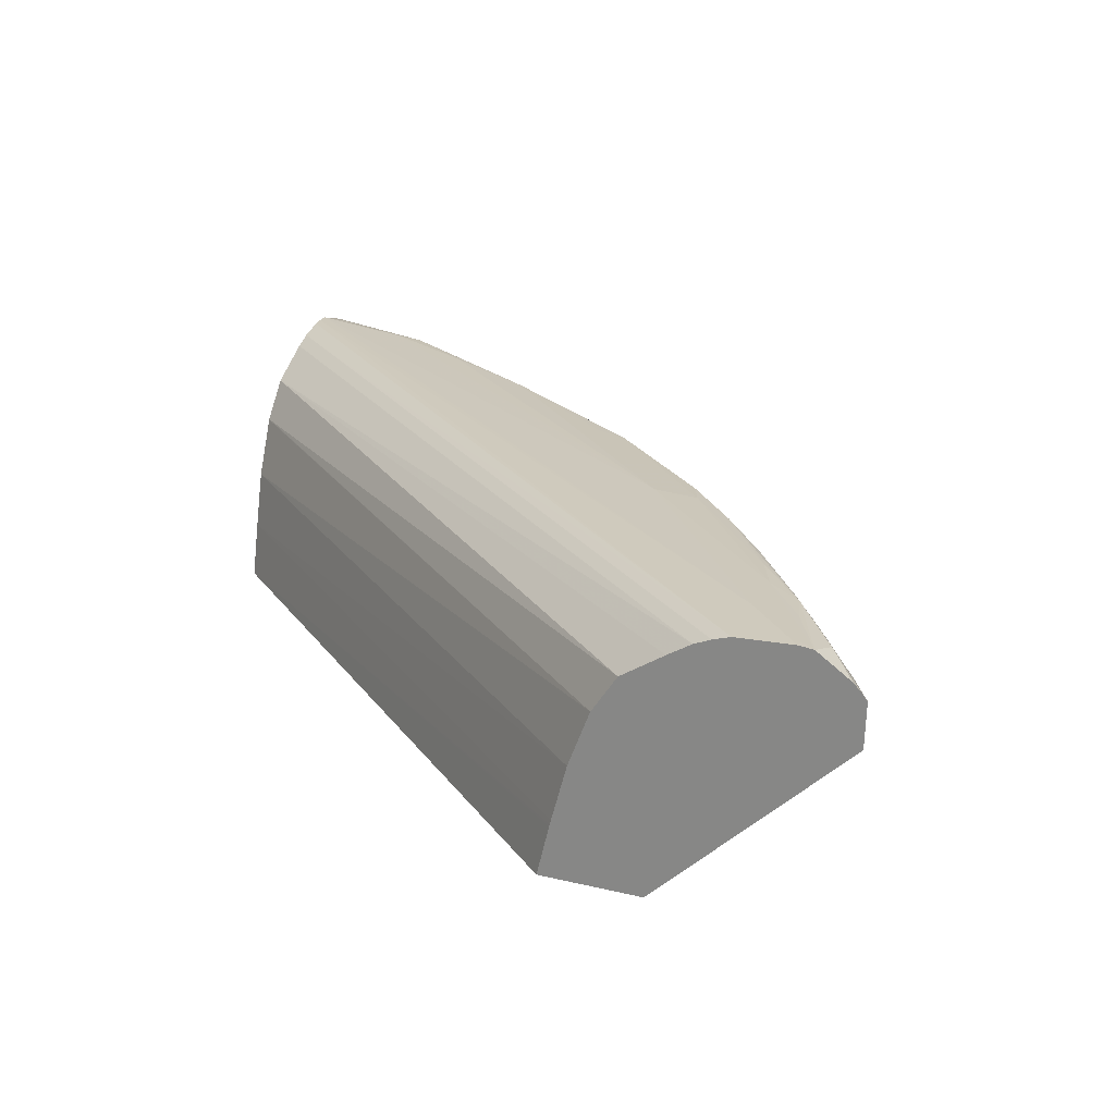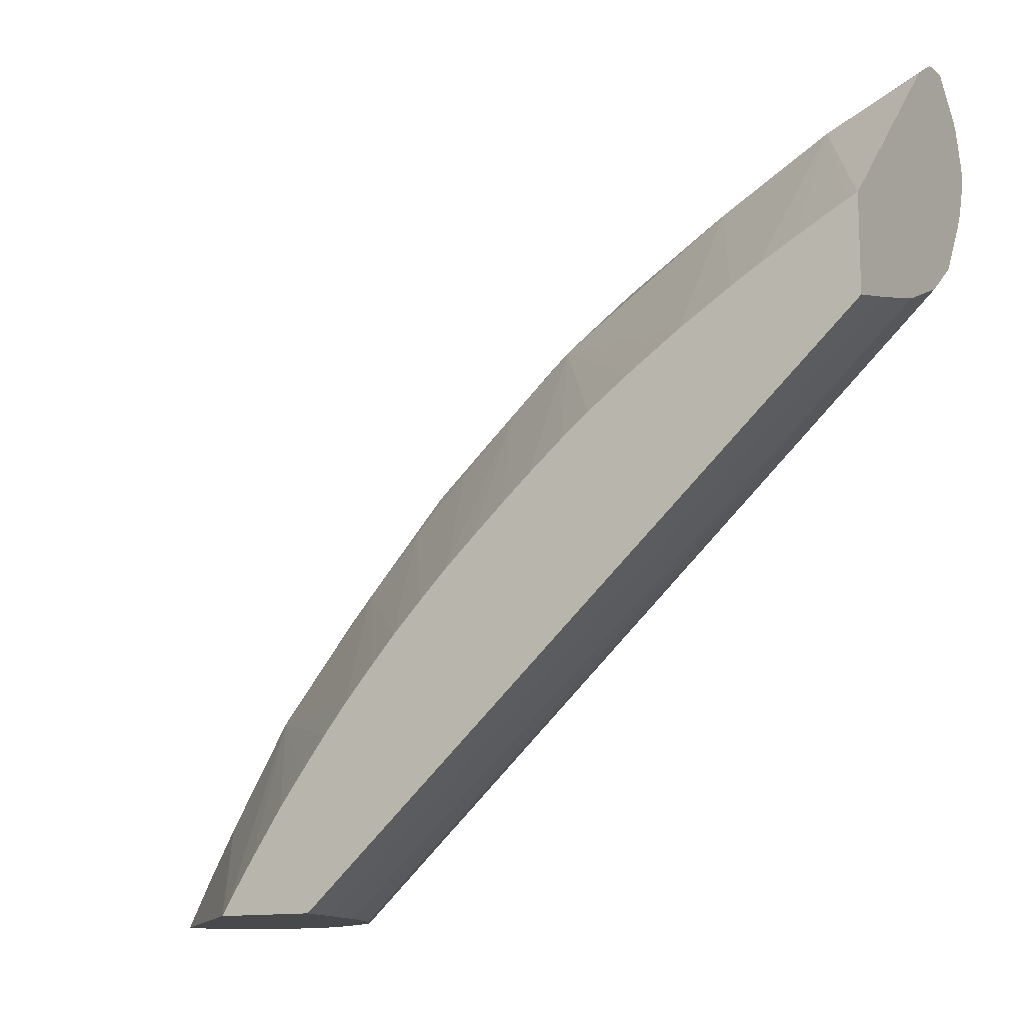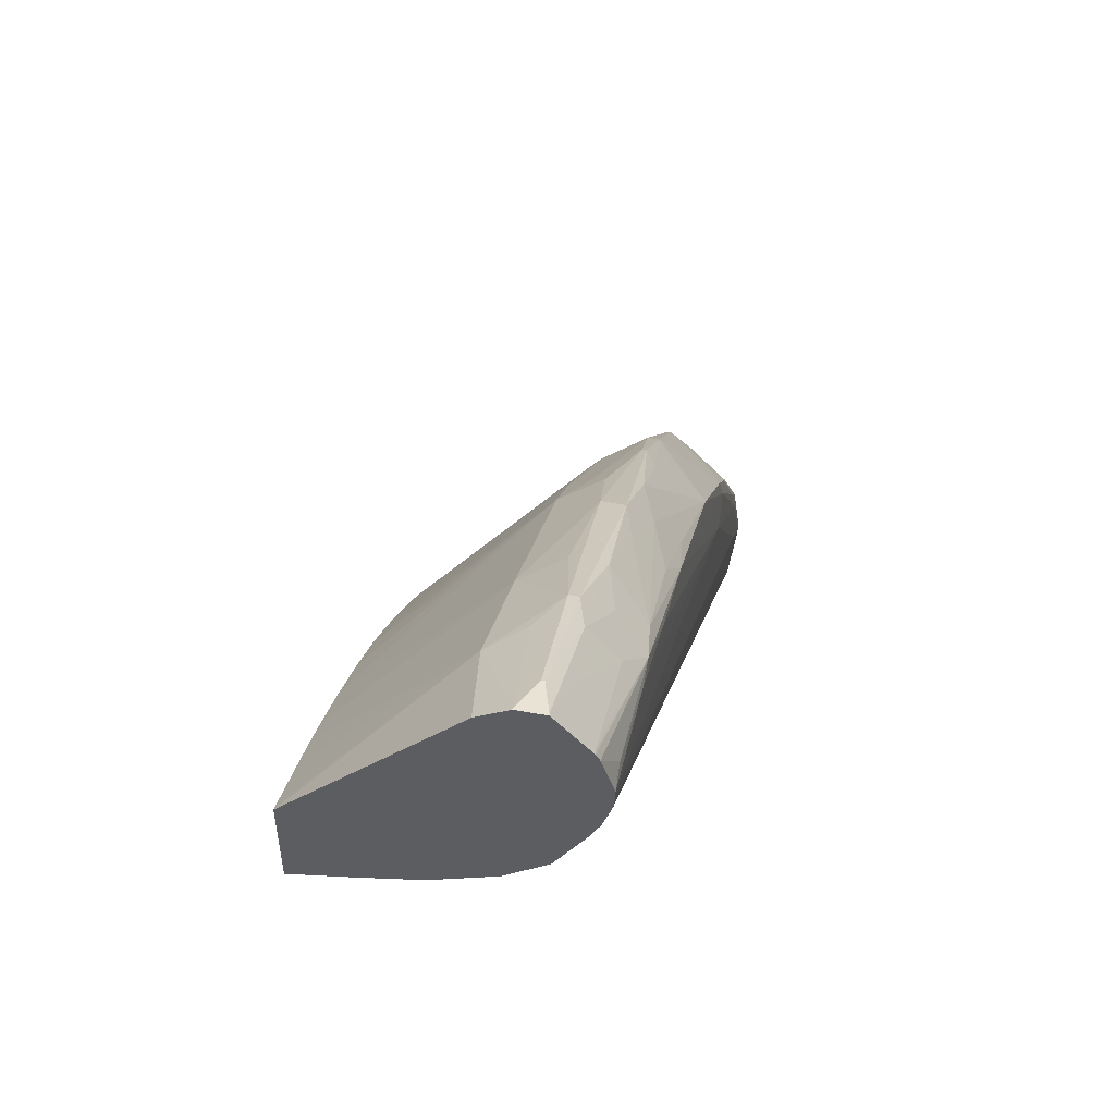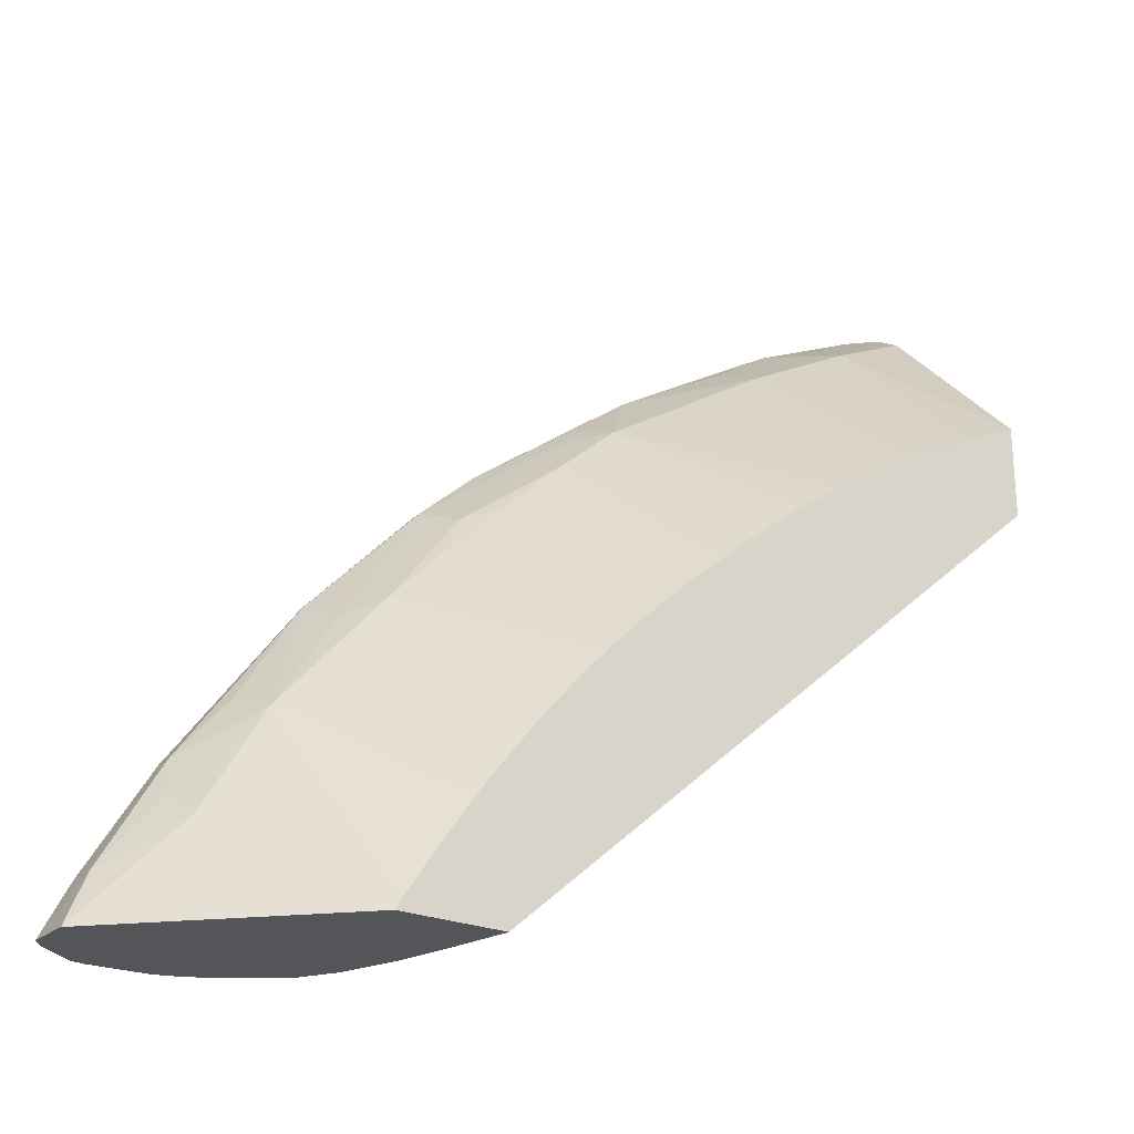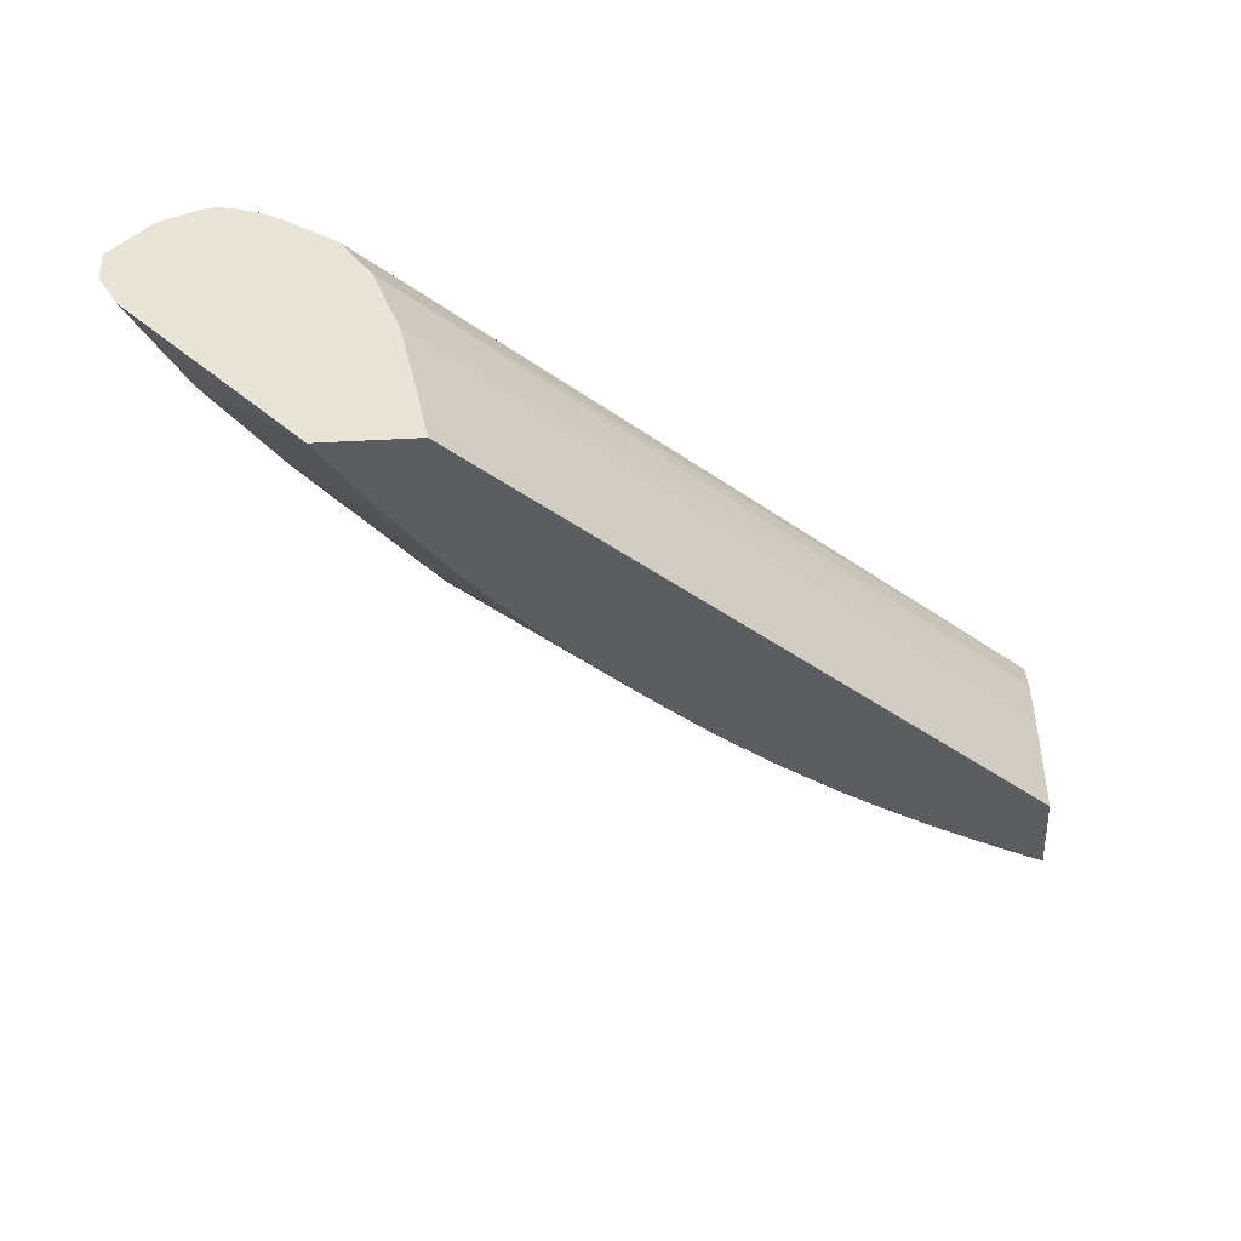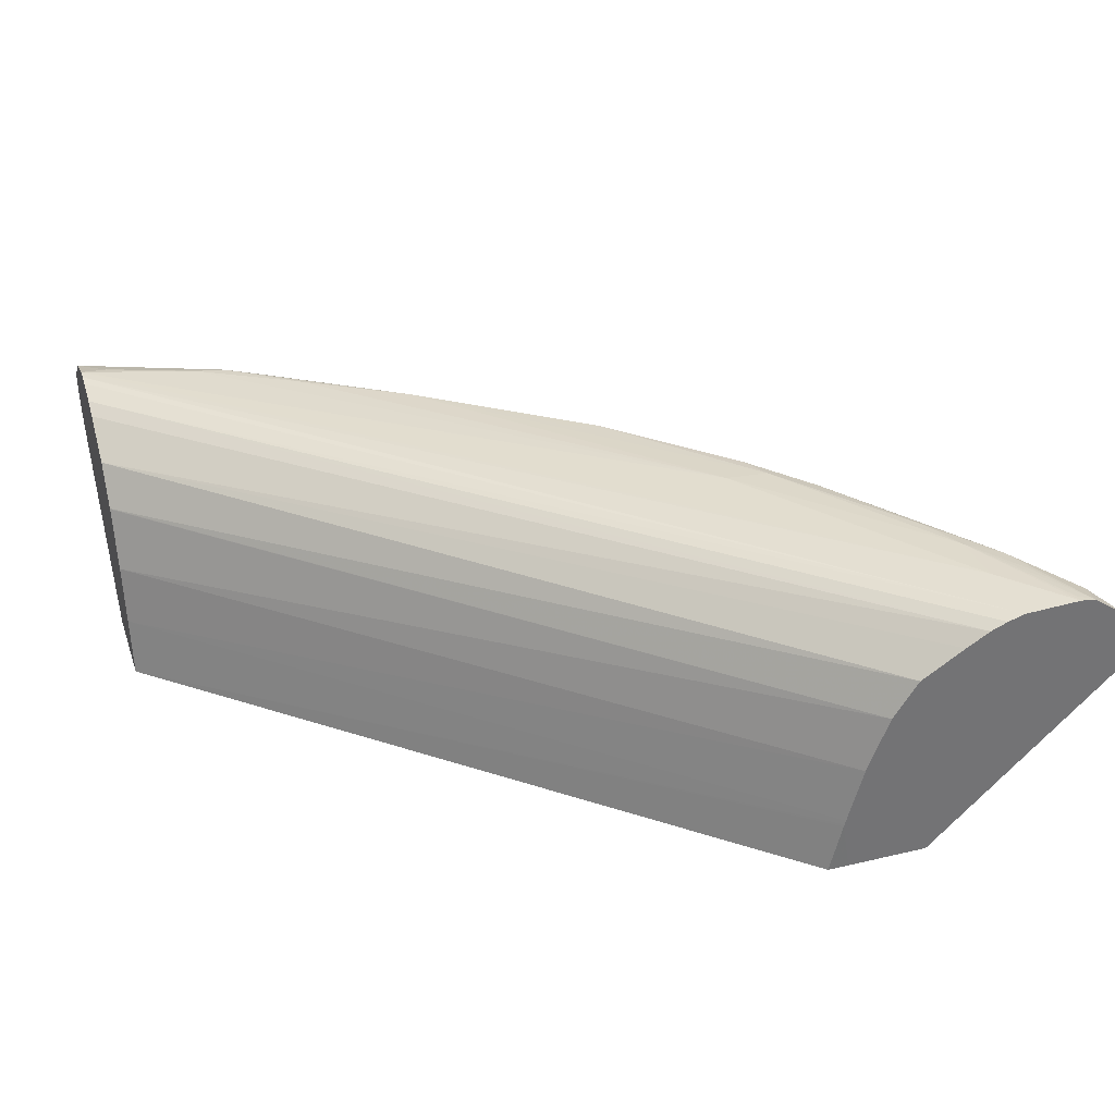
<metadata>
{"format":"obj","ext":"obj","renderer":"f3d","projection":"perspective","resolution":1024,"background":"white","views":[{"elev":22.3,"azim":22.6,"up":"+Z"},{"elev":-12.5,"azim":-148.4,"up":"+Y"},{"elev":52.3,"azim":-79.0,"up":"+Y"},{"elev":-24.6,"azim":145.7,"up":"+Y"},{"elev":-35.6,"azim":-85.9,"up":"+Z"},{"elev":34.4,"azim":-17.7,"up":"+Z"}]}
</metadata>
<code>
v 0.01607 0.03198 0.0517
v 0.01629 0.03012 0.05318
v 0.01864 0.03033 0.05215
v 0.02155 0.02941 0.05184
v 0.01617 0.03195 0.05168
v 0.01607 0.03198 0.05059
v 0.01607 0.03016 0.05322
v 0.02296 0.02627 0.0539
v 0.02155 0.02782 0.05318
v 0.02392 0.02741 0.05253
v 0.02641 0.02676 0.05186
v 0.02309 0.02904 0.0514
v 0.0176 0.03165 0.05126
v 0.01617 0.03195 0.05052
v 0.01607 0.03197 0.05048
v 0.01607 0.02984 0.05339
v 0.01727 0.02816 0.05386
v 0.02155 0.02648 0.05395
v 0.02625 0.02385 0.05397
v 0.03117 0.02101 0.05394
v 0.02804 0.02317 0.05385
v 0.02475 0.02565 0.05365
v 0.02962 0.02442 0.05218
v 0.03153 0.02386 0.05165
v 0.02309 0.02904 0.05098
v 0.0176 0.03165 0.05113
v 0.02131 0.02933 0.04999
v 0.02025 0.02895 0.04849
v 0.01607 0.03113 0.04913
v 0.01607 0.02815 0.05393
v 0.04306 0.008764 0.05417
v 0.03296 0.02021 0.05365
v 0.02962 0.0227 0.05352
v 0.0451 0.008764 0.05405
v 0.03768 0.01581 0.05395
v 0.03903 0.01549 0.05389
v 0.03225 0.02216 0.05265
v 0.03452 0.02153 0.05186
v 0.03909 0.01823 0.05128
v 0.03153 0.02386 0.05063
v 0.02641 0.02676 0.05035
v 0.02428 0.02757 0.04977
v 0.02055 0.02105 0.04182
v 0.01886 0.02193 0.04182
v 0.01658 0.02309 0.04182
v 0.01608 0.02333 0.04182
v 0.02548 0.02611 0.04856
v 0.01607 0.02334 0.04182
v 0.01607 0.02762 0.05392
v 0.05113 -0.00199 0.05421
v 0.05107 0.0005654 0.05413
v 0.05013 0.002626 0.05404
v 0.04449 0.01019 0.05393
v 0.04191 0.01566 0.05142
v 0.03996 0.01647 0.05225
v 0.03768 0.01887 0.05184
v 0.03909 0.01823 0.05109
v 0.03452 0.02153 0.0503
v 0.03365 0.02086 0.04851
v 0.0219 0.0203 0.04182
v 0.02435 0.01884 0.04182
v 0.01607 0.01895 0.04182
v 0.01607 0.02711 0.05385
v 0.05128 -0.004955 0.05407
v 0.05391 -0.004955 0.05419
v 0.05392 -0.004593 0.05417
v 0.05458 -0.004955 0.05411
v 0.05305 -0.00199 0.05407
v 0.05262 -0.0004179 0.05397
v 0.04704 0.007351 0.05387
v 0.04644 0.008764 0.05323
v 0.04712 0.01013 0.05124
v 0.04191 0.01566 0.05089
v 0.03751 0.01882 0.05006
v 0.03525 0.0204 0.04958
v 0.03179 0.01346 0.04182
v 0.03175 0.0135 0.04182
v 0.03012 0.01482 0.04182
v 0.02879 0.01584 0.04182
v 0.02877 0.01586 0.04182
v 0.02804 0.01637 0.04182
v 0.02679 0.01724 0.04182
v 0.02674 0.01727 0.04182
v 0.02663 0.01735 0.04182
v 0.02443 0.01878 0.04182
v 0.0365 0.01833 0.04843
v 0.04313 -0.004951 0.04182
v 0.04371 -0.004955 0.04421
v 0.04373 -0.004955 0.04432
v 0.04379 -0.004955 0.04452
v 0.01607 0.01956 0.04448
v 0.01607 0.02594 0.05349
v 0.05049 -0.004955 0.05383
v 0.05613 -0.004955 0.05302
v 0.05488 -0.003639 0.05374
v 0.0532 0.0005654 0.05251
v 0.05193 0.001375 0.05339
v 0.04945 0.004419 0.05373
v 0.0503 0.005344 0.05194
v 0.05271 0.002391 0.05159
v 0.04712 0.01013 0.05114
v 0.04108 0.01486 0.0491
v 0.0383 0.01749 0.0493
v 0.04643 0.009245 0.04935
v 0.04464 0.01032 0.04842
v 0.03311 0.01233 0.04182
v 0.03599 0.009773 0.04182
v 0.03464 0.01098 0.04182
v 0.03928 0.0157 0.0484
v 0.04412 -0.004955 0.04182
v 0.0445 -0.004955 0.04716
v 0.01607 0.02024 0.04718
v 0.01607 0.02511 0.0531
v 0.04973 -0.004955 0.0535
v 0.0565 -0.004955 0.05264
v 0.05643 -0.004741 0.05258
v 0.0556 -0.002565 0.05195
v 0.05111 0.003407 0.05266
v 0.05271 0.002391 0.05076
v 0.0503 0.005344 0.05033
v 0.04964 0.004556 0.04854
v 0.04197 0.01307 0.04839
v 0.04127 0.004216 0.04182
v 0.03995 0.005713 0.04182
v 0.03871 0.00708 0.04182
v 0.03734 0.008453 0.04182
v 0.04789 -0.004955 0.04182
v 0.0455 -0.004955 0.0498
v 0.01607 0.02141 0.04994
v 0.01607 0.02284 0.05177
v 0.04864 -0.004955 0.05284
v 0.05672 -0.004955 0.05236
v 0.0556 -0.002565 0.05055
v 0.05319 0.0005546 0.04986
v 0.0526 -0.0004359 0.04844
v 0.04769 -0.004622 0.04182
v 0.04754 -0.00438 0.04182
v 0.04632 -0.002515 0.04182
v 0.04603 -0.002088 0.04182
v 0.04475 -0.0002371 0.04182
v 0.04373 0.001129 0.04182
v 0.0424 0.00285 0.04182
v 0.04238 0.002875 0.04182
v 0.05666 -0.004955 0.05029
v 0.04666 -0.004955 0.05156
v 0.01607 0.02142 0.04997
v 0.05672 -0.004955 0.05228
f 1 2 3
f 1 3 4
f 1 4 5
f 1 5 14
f 1 14 6
f 1 6 15
f 1 15 29
f 1 29 48
f 1 48 62
f 1 62 91
f 1 91 112
f 1 112 129
f 1 129 146
f 1 146 130
f 1 130 113
f 1 113 92
f 1 92 63
f 1 63 49
f 1 49 30
f 1 30 16
f 1 16 7
f 1 7 2
f 2 7 8
f 2 8 9
f 2 9 3
f 3 9 4
f 4 9 10
f 4 10 11
f 4 11 12
f 4 12 13
f 4 13 5
f 5 13 26
f 5 26 14
f 6 14 15
f 7 16 8
f 8 10 9
f 8 16 17
f 8 17 18
f 8 18 19
f 8 19 20
f 8 20 21
f 8 21 22
f 8 22 10
f 10 22 11
f 11 22 23
f 11 23 24
f 11 24 12
f 12 25 26
f 12 26 13
f 12 24 40
f 12 40 25
f 14 26 27
f 14 27 28
f 14 28 29
f 14 29 15
f 16 30 17
f 17 30 18
f 18 30 31
f 18 31 19
f 19 31 20
f 20 32 33
f 20 33 22
f 20 22 21
f 20 31 34
f 20 34 35
f 20 35 36
f 20 36 32
f 22 33 37
f 22 37 23
f 23 37 24
f 24 37 38
f 24 38 39
f 24 39 57
f 24 57 40
f 25 28 27
f 25 27 26
f 25 40 41
f 25 41 42
f 25 42 28
f 28 43 44
f 28 44 45
f 28 45 46
f 28 46 29
f 28 42 47
f 28 47 43
f 29 46 48
f 30 49 50
f 30 50 31
f 31 50 51
f 31 51 34
f 32 37 33
f 32 36 37
f 34 51 52
f 34 52 53
f 34 53 36
f 34 36 35
f 36 53 54
f 36 54 55
f 36 55 56
f 36 56 38
f 36 38 37
f 38 56 39
f 39 56 54
f 39 54 73
f 39 73 57
f 40 57 58
f 40 58 59
f 40 59 47
f 40 47 41
f 41 47 42
f 43 47 60
f 43 60 61
f 43 61 85
f 43 85 84
f 43 84 83
f 43 83 82
f 43 82 81
f 43 81 80
f 43 80 79
f 43 79 78
f 43 78 77
f 43 77 76
f 43 76 106
f 43 106 108
f 43 108 107
f 43 107 126
f 43 126 125
f 43 125 124
f 43 124 123
f 43 123 143
f 43 143 142
f 43 142 141
f 43 141 140
f 43 140 139
f 43 139 138
f 43 138 137
f 43 137 136
f 43 136 127
f 43 127 110
f 43 110 87
f 43 87 62
f 43 62 48
f 43 48 46
f 43 46 45
f 43 45 44
f 47 61 60
f 47 59 61
f 49 63 64
f 49 64 50
f 50 64 65
f 50 65 51
f 51 65 66
f 51 66 67
f 51 67 68
f 51 68 69
f 51 69 52
f 52 69 70
f 52 70 53
f 53 70 71
f 53 71 72
f 53 72 54
f 54 56 55
f 54 72 101
f 54 101 73
f 57 74 75
f 57 75 58
f 57 73 74
f 58 75 59
f 59 76 77
f 59 77 78
f 59 78 79
f 59 79 80
f 59 80 81
f 59 81 82
f 59 82 83
f 59 83 84
f 59 84 85
f 59 85 61
f 59 75 86
f 59 86 76
f 62 87 88
f 62 88 89
f 62 89 90
f 62 90 91
f 63 92 64
f 64 93 114
f 64 114 131
f 64 131 145
f 64 145 128
f 64 128 111
f 64 111 90
f 64 90 89
f 64 89 88
f 64 88 110
f 64 110 127
f 64 127 144
f 64 144 147
f 64 147 132
f 64 132 115
f 64 115 94
f 64 94 67
f 64 67 65
f 64 92 93
f 65 67 66
f 67 94 95
f 67 95 69
f 67 69 68
f 69 95 96
f 69 96 97
f 69 97 98
f 69 98 70
f 70 72 71
f 70 98 99
f 70 99 72
f 72 99 100
f 72 100 119
f 72 119 101
f 73 102 103
f 73 103 74
f 73 101 104
f 73 104 105
f 73 105 102
f 74 86 75
f 74 103 86
f 76 86 106
f 86 107 108
f 86 108 106
f 86 103 102
f 86 102 109
f 86 109 107
f 87 110 88
f 90 111 91
f 91 111 112
f 92 113 114
f 92 114 93
f 94 115 95
f 95 115 116
f 95 116 117
f 95 117 96
f 96 100 97
f 96 117 100
f 97 100 118
f 97 118 98
f 98 118 99
f 99 118 100
f 100 117 133
f 100 133 119
f 101 119 120
f 101 120 121
f 101 121 104
f 102 122 109
f 102 105 122
f 104 121 105
f 105 121 123
f 105 123 124
f 105 124 125
f 105 125 122
f 107 109 126
f 109 122 126
f 111 128 112
f 112 128 129
f 113 130 114
f 114 130 131
f 115 132 116
f 116 132 117
f 117 132 147
f 117 147 133
f 119 133 134
f 119 134 121
f 119 121 120
f 121 134 135
f 121 135 136
f 121 136 137
f 121 137 138
f 121 138 139
f 121 139 140
f 121 140 141
f 121 141 142
f 121 142 143
f 121 143 123
f 122 125 126
f 127 136 135
f 127 135 144
f 128 145 146
f 128 146 129
f 130 146 145
f 130 145 131
f 133 147 144
f 133 144 135
f 133 135 134

</code>
